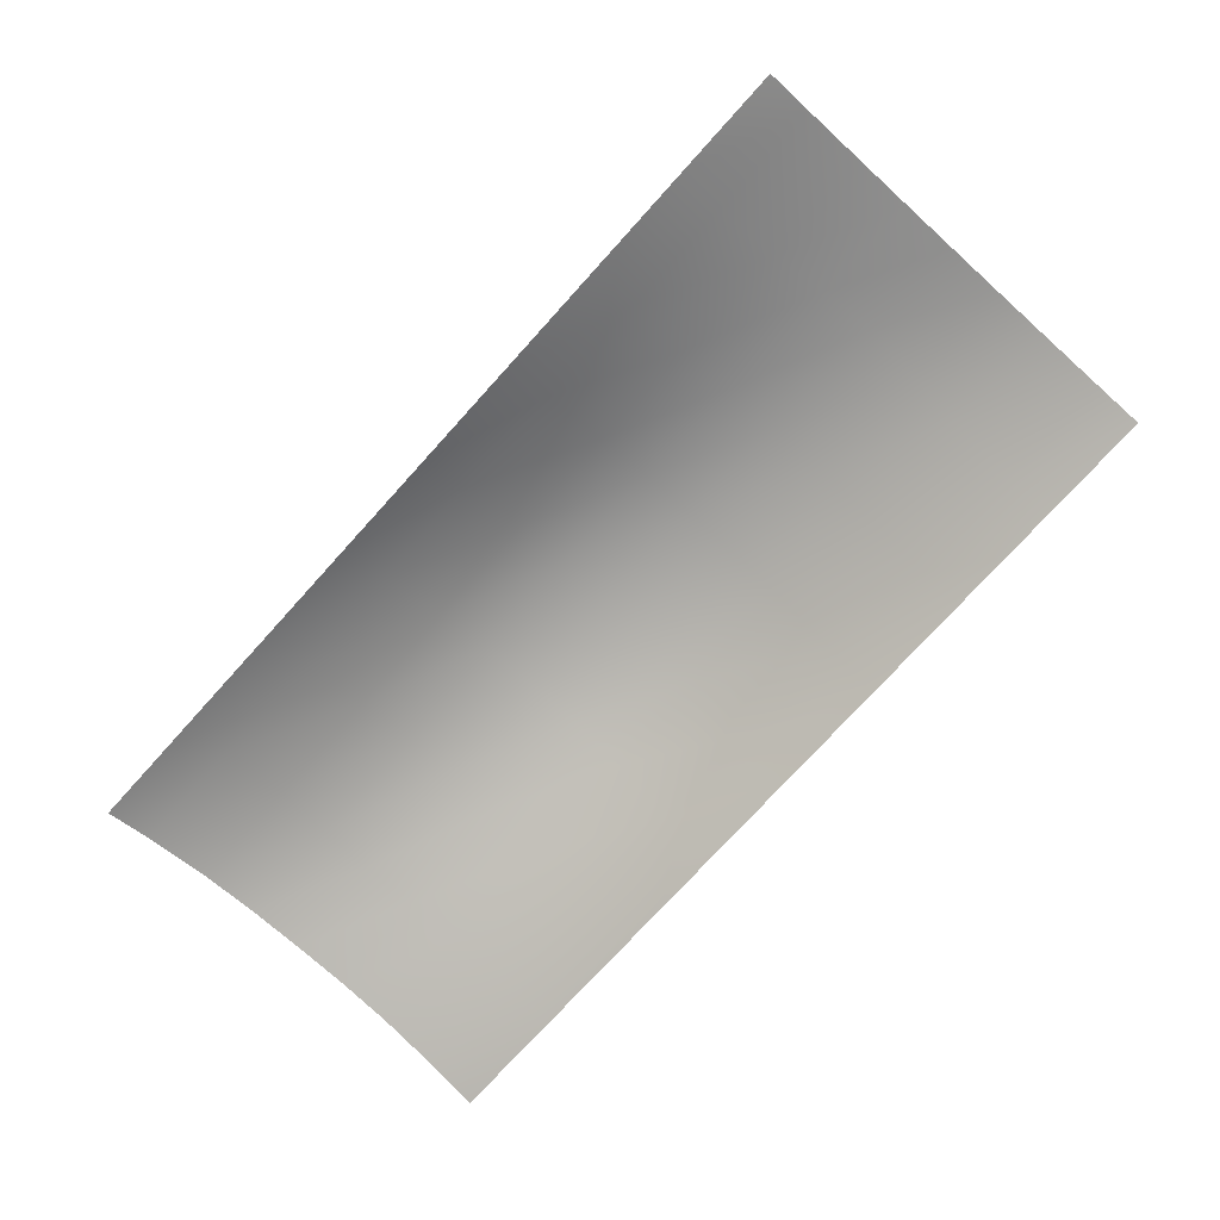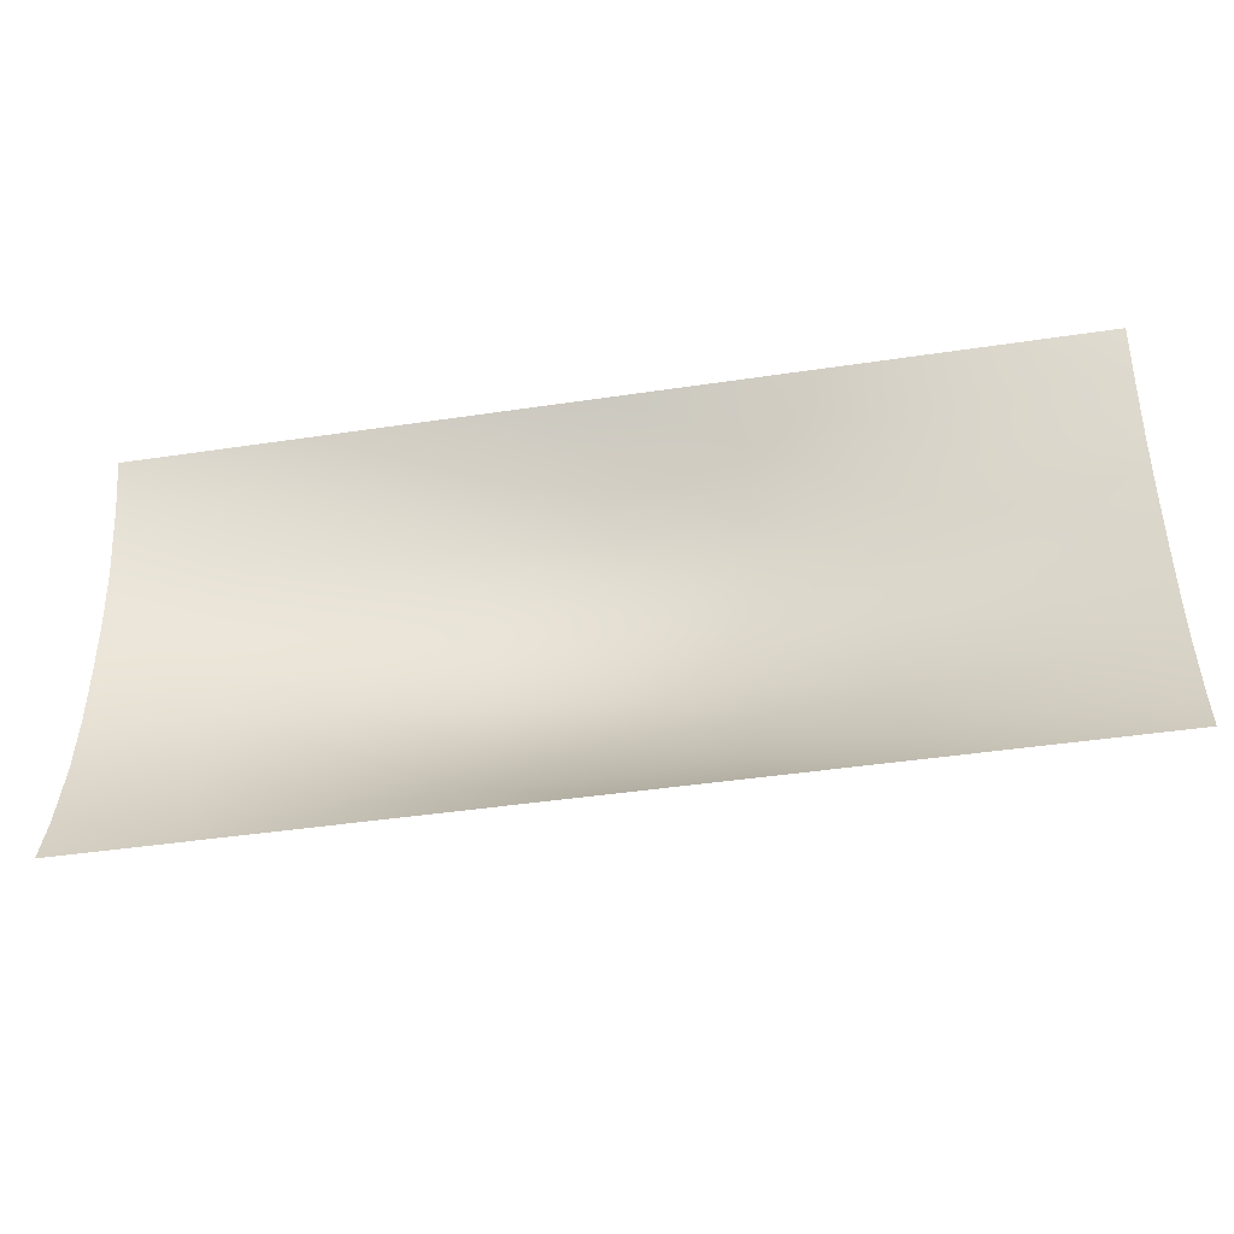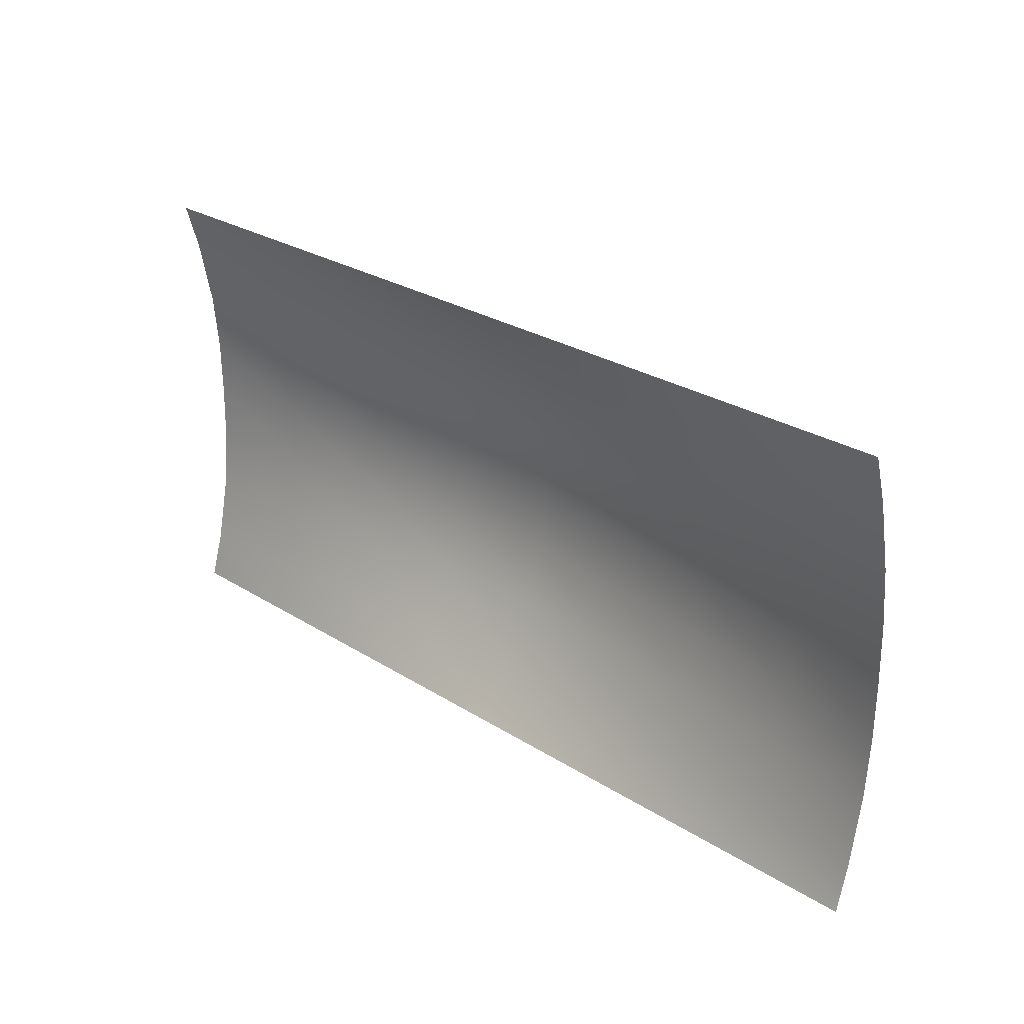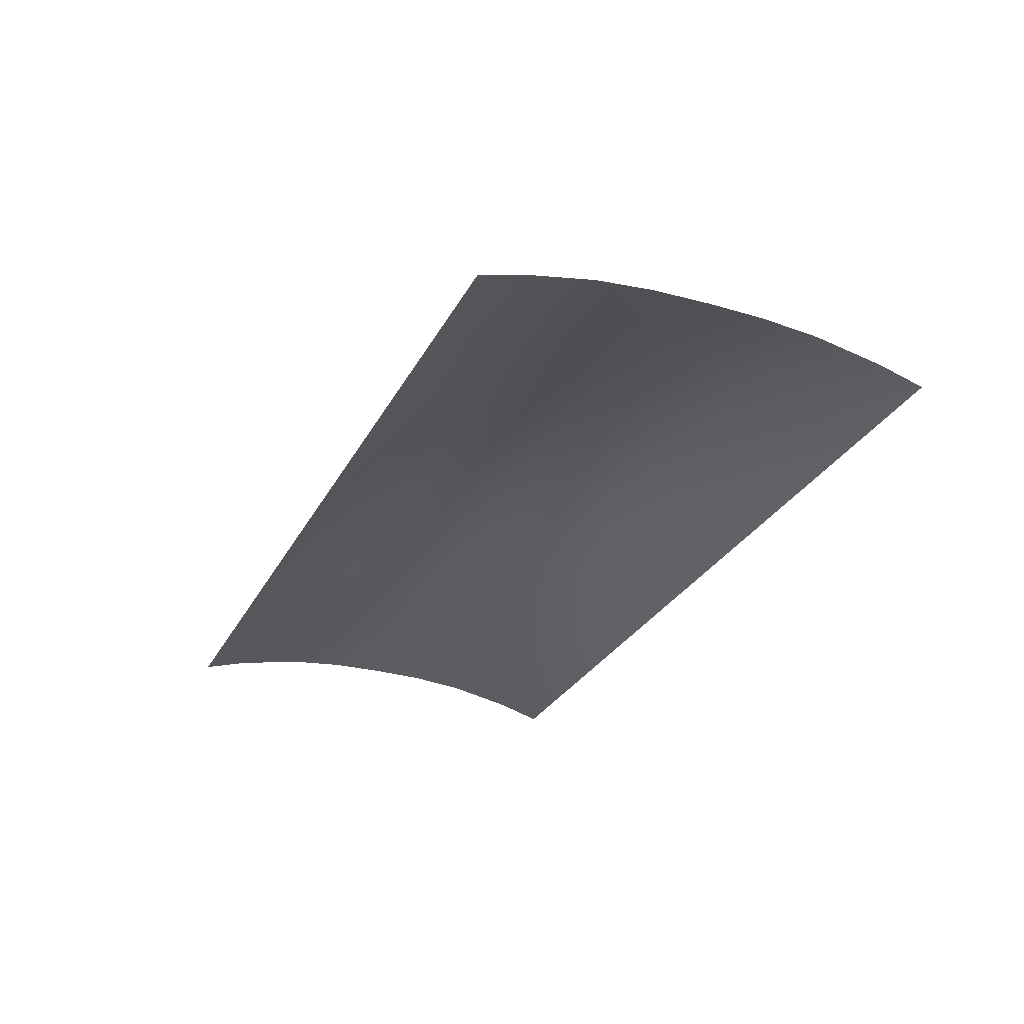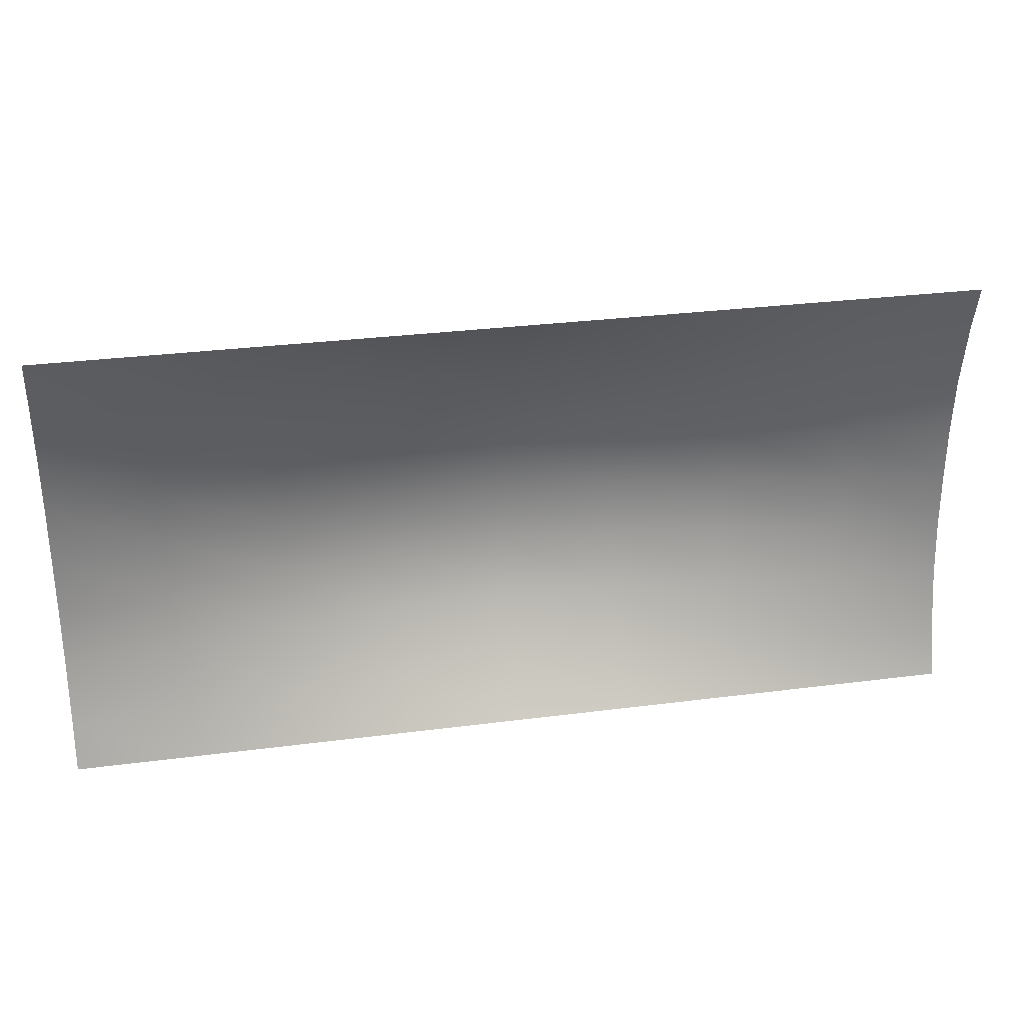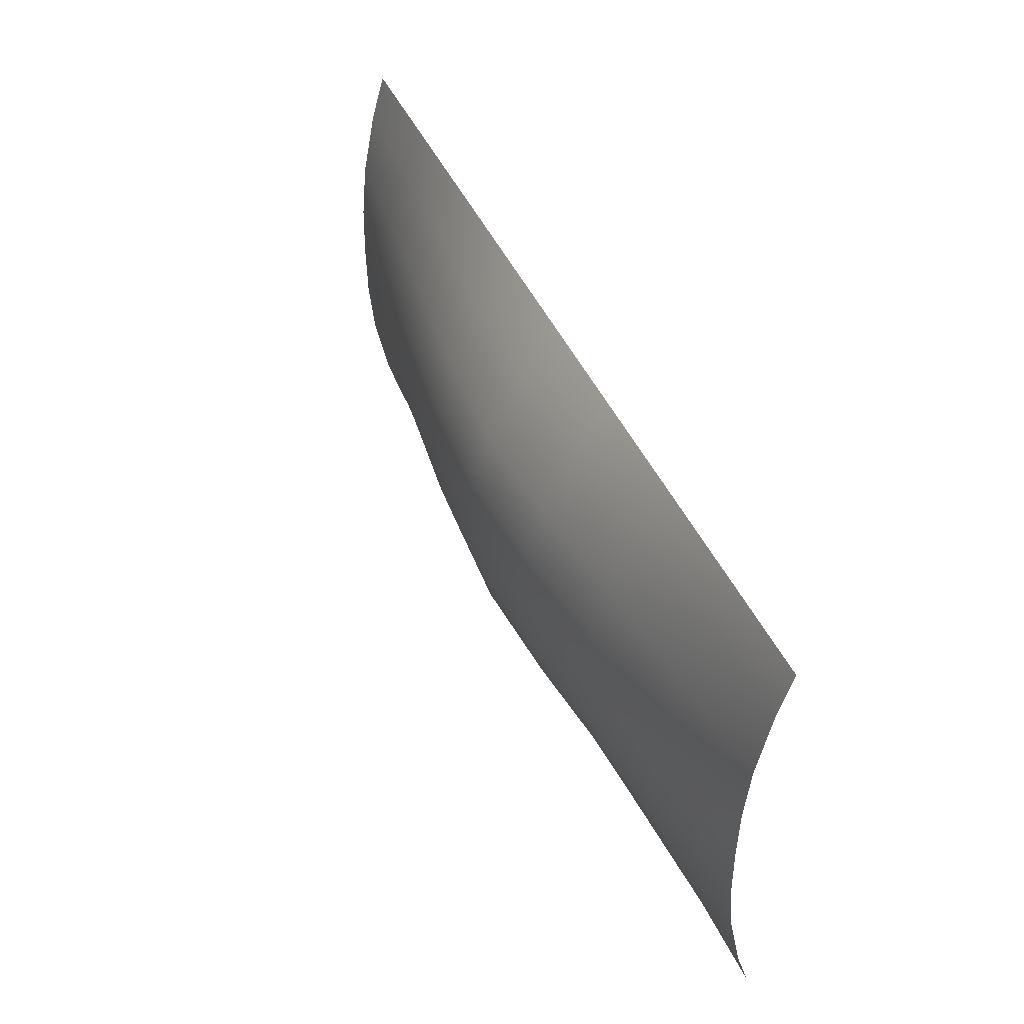
<metadata>
{"format":"obj","ext":"obj","renderer":"f3d","projection":"perspective","resolution":1024,"background":"white","views":[{"elev":-74.6,"azim":47.9,"up":"+Y"},{"elev":-43.1,"azim":10.1,"up":"+Z"},{"elev":26.7,"azim":44.7,"up":"+Z"},{"elev":-28.5,"azim":66.9,"up":"+Y"},{"elev":30.1,"azim":-10.7,"up":"+Z"},{"elev":45.7,"azim":-113.5,"up":"+Z"}]}
</metadata>
<code>
g Plane02
v 9966 -1980 -4951
v 9966 -1686 -3950
v 7455 -1561 -3931
v 7474 -1980 -4951
v 4983 -1436 -3894
v 4983 -1980 -4951
v 2491 -1296 -3911
v 2491 -1980 -4951
v -0.0002747 -1215 -3931
v -0.0002747 -1980 -4951
v -2491 -1296 -3911
v -2491 -1980 -4951
v -4983 -1436 -3894
v -4983 -1980 -4951
v -7455 -1561 -3931
v -7474 -1980 -4951
v -9966 -1686 -3950
v -9966 -1980 -4951
v 9966 -1392 -2475
v 7549 -1142 -2475
v 4983 -891.7 -2475
v 2491 -612.6 -2475
v -0.0002747 -451.1 -2475
v -2491 -612.6 -2475
v -4983 -891.7 -2475
v -7549 -1142 -2475
v -9966 -1392 -2475
v 9966 -1279 -1238
v 7672 -924.3 -1238
v 4983 -569.9 -1238
v 2491 -262.3 -1238
v -0.0002747 -101.8 -1238
v -2491 -262.3 -1238
v -4983 -569.9 -1238
v -7672 -924.3 -1238
v -9966 -1279 -1238
v 9966 -1256 0.0004425
v 7760 -848.1 0.0004425
v 4983 -440.5 0.0004425
v 2491 -141.8 0.0004425
v -0.0002747 0 0.0004425
v -2491 -141.8 0.0004425
v -4983 -440.5 0.0004425
v -7760 -848.1 0.0004425
v -9966 -1256 0.0004425
v 9966 -1279 1238
v 7672 -924.3 1238
v 4983 -569.9 1238
v 2491 -262.3 1238
v -0.0002747 -101.8 1238
v -2491 -262.3 1238
v -4983 -569.9 1238
v -7672 -924.3 1238
v -9966 -1279 1238
v 9966 -1392 2475
v 7549 -1142 2475
v 4983 -891.7 2475
v 2491 -612.6 2475
v -0.0002747 -451.1 2475
v -2491 -612.6 2475
v -4983 -891.7 2475
v -7549 -1142 2475
v -9966 -1392 2475
v 9966 -1686 3950
v 7455 -1561 3931
v 4983 -1436 3894
v 2491 -1296 3911
v -0.0002747 -1215 3931
v -2491 -1296 3911
v -4983 -1436 3894
v -7455 -1561 3931
v -9966 -1686 3950
v 9966 -1980 4951
v 7474 -1980 4951
v 4983 -1980 4951
v 2491 -1980 4951
v -0.0002747 -1980 4951
v -2491 -1980 4951
v -4983 -1980 4951
v -7474 -1980 4951
v -9966 -1980 4951
f 3 1 2
f 1 3 4
f 5 4 3
f 4 5 6
f 7 6 5
f 6 7 8
f 9 8 7
f 8 9 10
f 11 10 9
f 10 11 12
f 13 12 11
f 12 13 14
f 15 14 13
f 14 15 16
f 17 16 15
f 16 17 18
f 20 2 19
f 2 20 3
f 21 3 20
f 3 21 5
f 22 5 21
f 5 22 7
f 23 7 22
f 7 23 9
f 24 9 23
f 9 24 11
f 25 11 24
f 11 25 13
f 26 13 25
f 13 26 15
f 27 15 26
f 15 27 17
f 29 19 28
f 19 29 20
f 30 20 29
f 20 30 21
f 31 21 30
f 21 31 22
f 32 22 31
f 22 32 23
f 33 23 32
f 23 33 24
f 34 24 33
f 24 34 25
f 35 25 34
f 25 35 26
f 36 26 35
f 26 36 27
f 38 28 37
f 28 38 29
f 39 29 38
f 29 39 30
f 40 30 39
f 30 40 31
f 41 31 40
f 31 41 32
f 42 32 41
f 32 42 33
f 43 33 42
f 33 43 34
f 44 34 43
f 34 44 35
f 45 35 44
f 35 45 36
f 47 37 46
f 37 47 38
f 48 38 47
f 38 48 39
f 49 39 48
f 39 49 40
f 50 40 49
f 40 50 41
f 51 41 50
f 41 51 42
f 52 42 51
f 42 52 43
f 53 43 52
f 43 53 44
f 54 44 53
f 44 54 45
f 56 46 55
f 46 56 47
f 57 47 56
f 47 57 48
f 58 48 57
f 48 58 49
f 59 49 58
f 49 59 50
f 60 50 59
f 50 60 51
f 61 51 60
f 51 61 52
f 62 52 61
f 52 62 53
f 63 53 62
f 53 63 54
f 65 55 64
f 55 65 56
f 66 56 65
f 56 66 57
f 67 57 66
f 57 67 58
f 68 58 67
f 58 68 59
f 69 59 68
f 59 69 60
f 70 60 69
f 60 70 61
f 71 61 70
f 61 71 62
f 72 62 71
f 62 72 63
f 74 64 73
f 64 74 65
f 75 65 74
f 65 75 66
f 76 66 75
f 66 76 67
f 77 67 76
f 67 77 68
f 78 68 77
f 68 78 69
f 79 69 78
f 69 79 70
f 80 70 79
f 70 80 71
f 81 71 80
f 71 81 72

</code>
